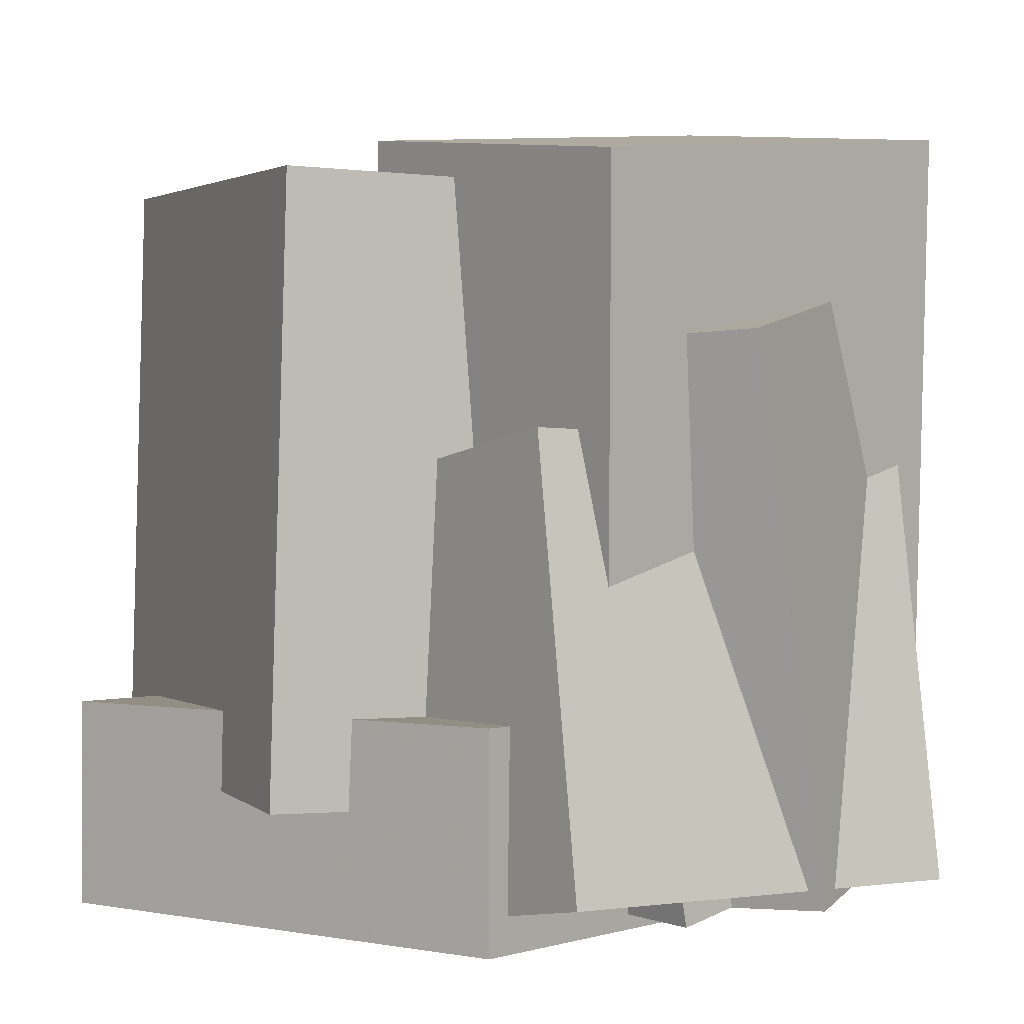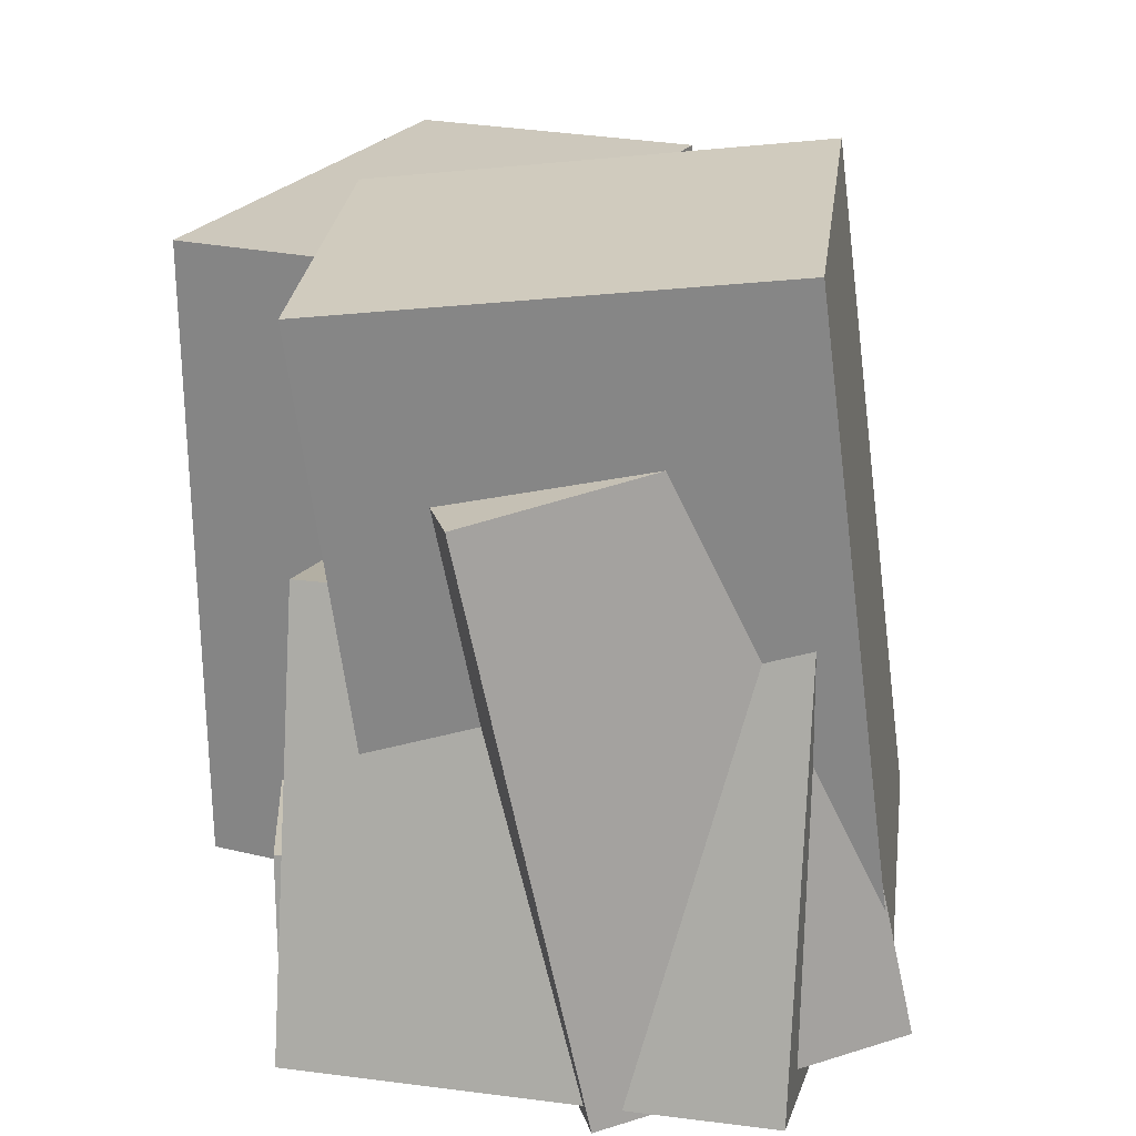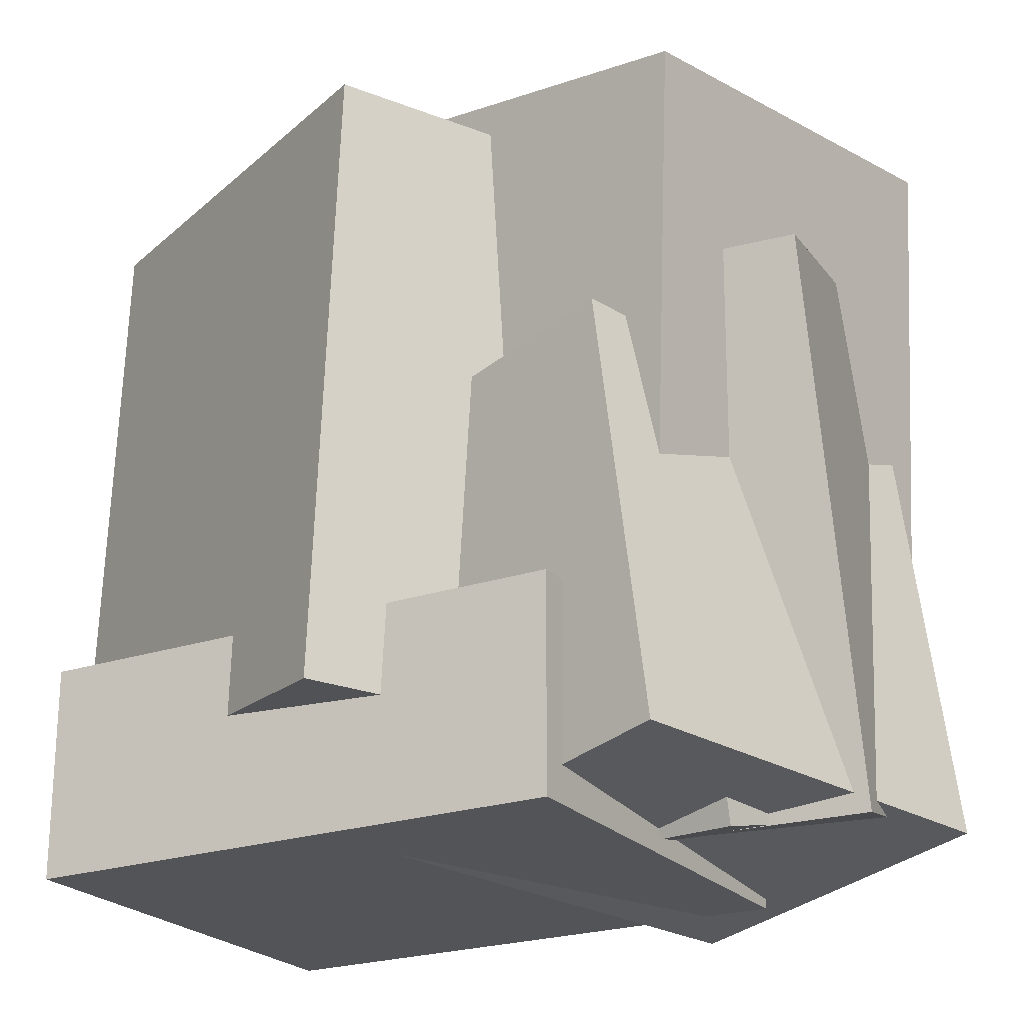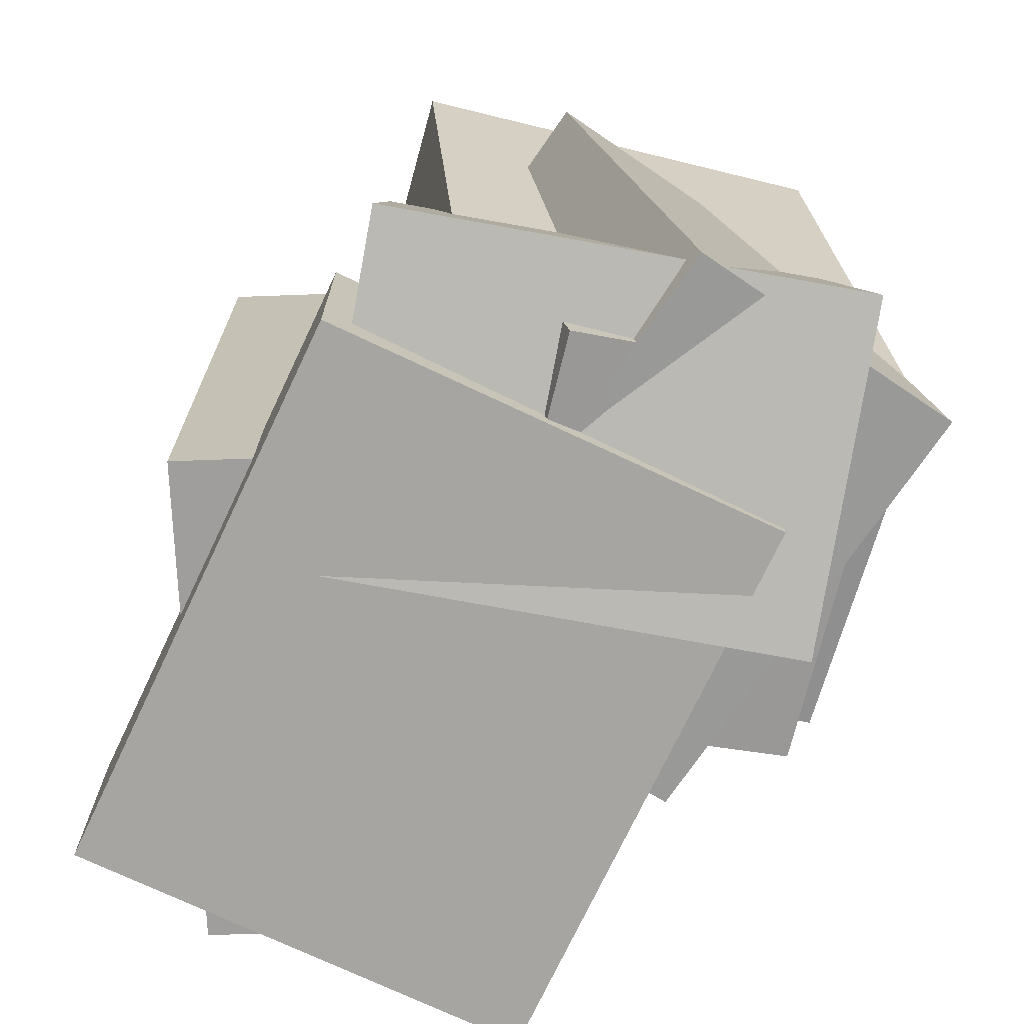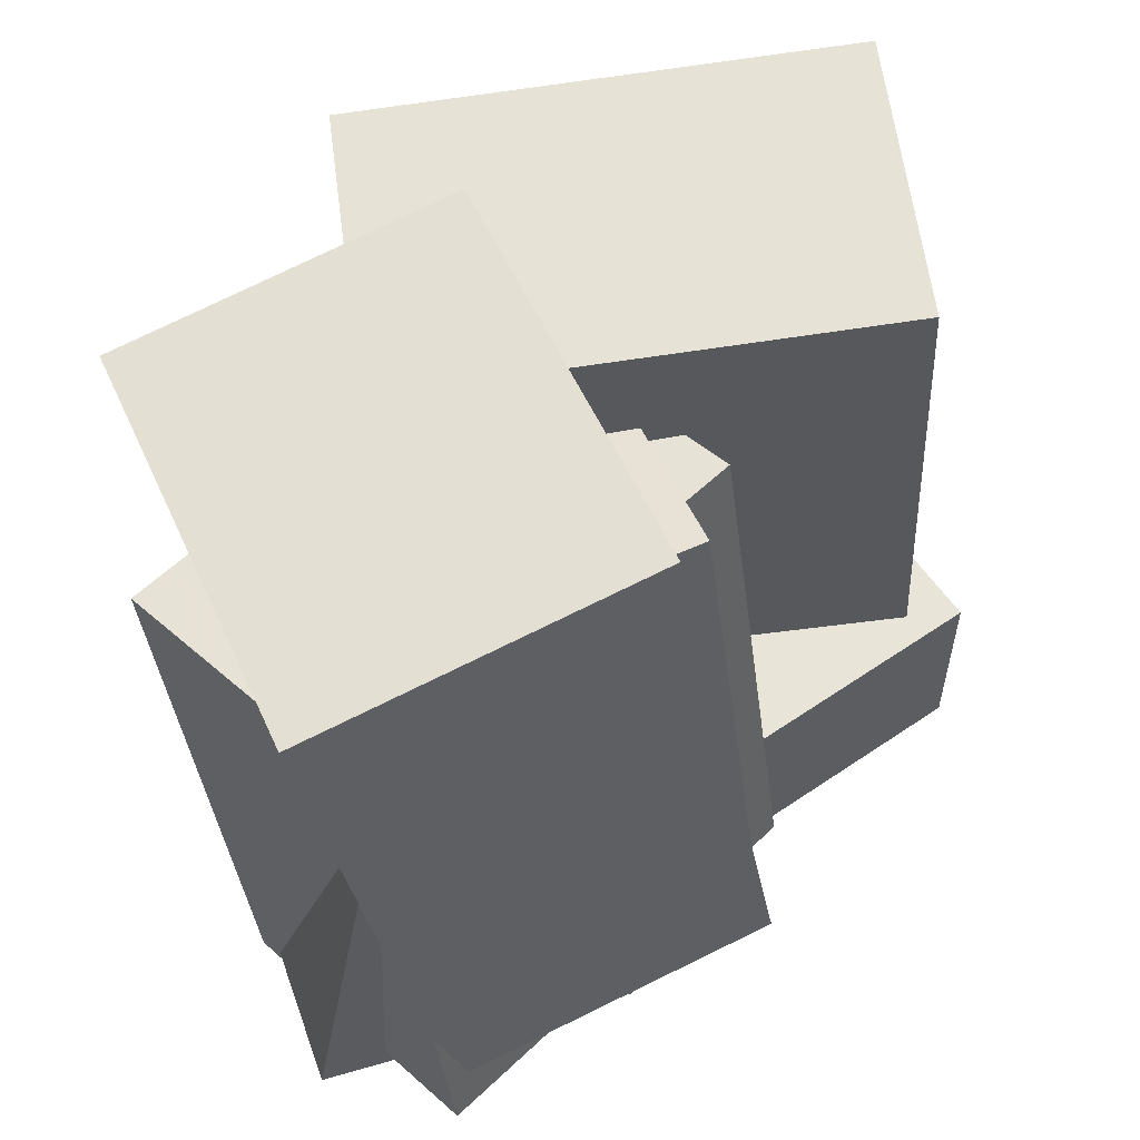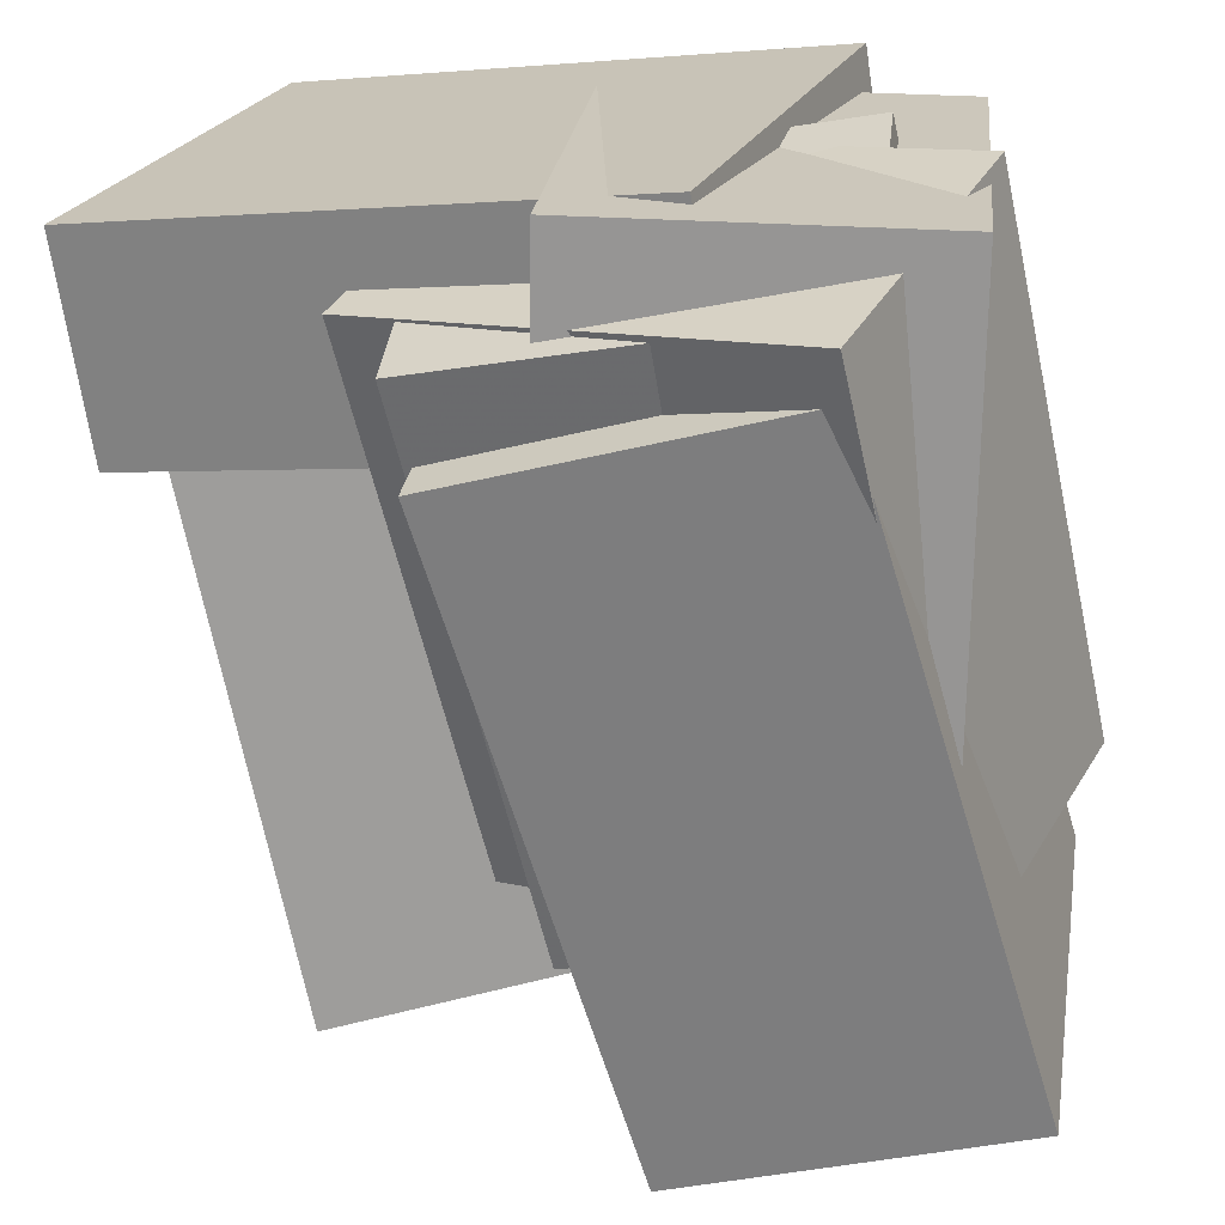
<metadata>
{"format":"obj","ext":"obj","renderer":"f3d","projection":"perspective","resolution":1024,"background":"white","views":[{"elev":-0.5,"azim":59.8,"up":"+Y"},{"elev":19.3,"azim":108.2,"up":"+Y"},{"elev":-23.5,"azim":51.0,"up":"+Y"},{"elev":-74.0,"azim":85.7,"up":"+Y"},{"elev":60.4,"azim":166.2,"up":"+Y"},{"elev":-68.6,"azim":8.2,"up":"+Z"}]}
</metadata>
<code>
v -0.505 -0.5121 -0.06781
v -0.298 -0.5163 0.4712
v -0.5032 -0.2405 -0.06642
v -0.2962 -0.2446 0.4725
v 0.1582 -0.5152 -0.3226
v 0.3653 -0.5193 0.2164
v 0.16 -0.2435 -0.3212
v 0.3671 -0.2477 0.2177
f 1.0 7.0 5.0
f 1.0 3.0 7.0
f 1.0 4.0 3.0
f 1.0 2.0 4.0
f 3.0 8.0 7.0
f 3.0 4.0 8.0
f 5.0 7.0 8.0
f 5.0 8.0 6.0
f 1.0 5.0 6.0
f 1.0 6.0 2.0
f 2.0 6.0 8.0
f 2.0 8.0 4.0
v 0.009064 -0.5258 -0.3669
v 0.06833 -0.5172 0.2139
v -0.07831 0.03265 -0.3664
v -0.01904 0.04131 0.2145
v 0.4283 -0.4602 -0.4107
v 0.4876 -0.4515 0.1702
v 0.3409 0.09829 -0.4101
v 0.4002 0.1069 0.1708
f 9.0 15.0 13.0
f 9.0 11.0 15.0
f 9.0 12.0 11.0
f 9.0 10.0 12.0
f 11.0 16.0 15.0
f 11.0 12.0 16.0
f 13.0 15.0 16.0
f 13.0 16.0 14.0
f 9.0 13.0 14.0
f 9.0 14.0 10.0
f 10.0 14.0 16.0
f 10.0 16.0 12.0
v -0.1599 -0.3905 -0.3706
v -0.09966 -0.4835 0.01749
v -0.1025 0.3396 -0.2046
v -0.04226 0.2466 0.1835
v 0.31 -0.4098 -0.4481
v 0.3702 -0.5028 -0.06001
v 0.3674 0.3203 -0.2821
v 0.4276 0.2273 0.106
f 17.0 23.0 21.0
f 17.0 19.0 23.0
f 17.0 20.0 19.0
f 17.0 18.0 20.0
f 19.0 24.0 23.0
f 19.0 20.0 24.0
f 21.0 23.0 24.0
f 21.0 24.0 22.0
f 17.0 21.0 22.0
f 17.0 22.0 18.0
f 18.0 22.0 24.0
f 18.0 24.0 20.0
v -0.1536 -0.2844 -0.409
v -0.05532 -0.3475 0.1397
v -0.0276 0.5477 -0.3359
v 0.07064 0.4846 0.2128
v 0.2737 -0.3418 -0.4921
v 0.3719 -0.4048 0.05664
v 0.3996 0.4903 -0.419
v 0.4979 0.4272 0.1297
f 25.0 31.0 29.0
f 25.0 27.0 31.0
f 25.0 28.0 27.0
f 25.0 26.0 28.0
f 27.0 32.0 31.0
f 27.0 28.0 32.0
f 29.0 31.0 32.0
f 29.0 32.0 30.0
f 25.0 29.0 30.0
f 25.0 30.0 26.0
f 26.0 30.0 32.0
f 26.0 32.0 28.0
v -0.218 -0.421 -0.2255
v -0.02681 -0.4999 0.09175
v -0.1611 0.2847 -0.08424
v 0.03016 0.2058 0.233
v 0.2739 -0.4023 -0.5174
v 0.4651 -0.4812 -0.2001
v 0.3309 0.3034 -0.3761
v 0.5221 0.2245 -0.05885
f 33.0 39.0 37.0
f 33.0 35.0 39.0
f 33.0 36.0 35.0
f 33.0 34.0 36.0
f 35.0 40.0 39.0
f 35.0 36.0 40.0
f 37.0 39.0 40.0
f 37.0 40.0 38.0
f 33.0 37.0 38.0
f 33.0 38.0 34.0
f 34.0 38.0 40.0
f 34.0 40.0 36.0
v -0.4812 -0.3255 0.3275
v 0.1463 -0.3599 0.3986
v -0.438 0.4595 0.3255
v 0.1895 0.4252 0.3967
v -0.438 -0.3288 -0.05546
v 0.1895 -0.3632 0.0157
v -0.3948 0.4562 -0.05742
v 0.2327 0.4218 0.01374
f 41.0 47.0 45.0
f 41.0 43.0 47.0
f 41.0 44.0 43.0
f 41.0 42.0 44.0
f 43.0 48.0 47.0
f 43.0 44.0 48.0
f 45.0 47.0 48.0
f 45.0 48.0 46.0
f 41.0 45.0 46.0
f 41.0 46.0 42.0
f 42.0 46.0 48.0
f 42.0 48.0 44.0

</code>
